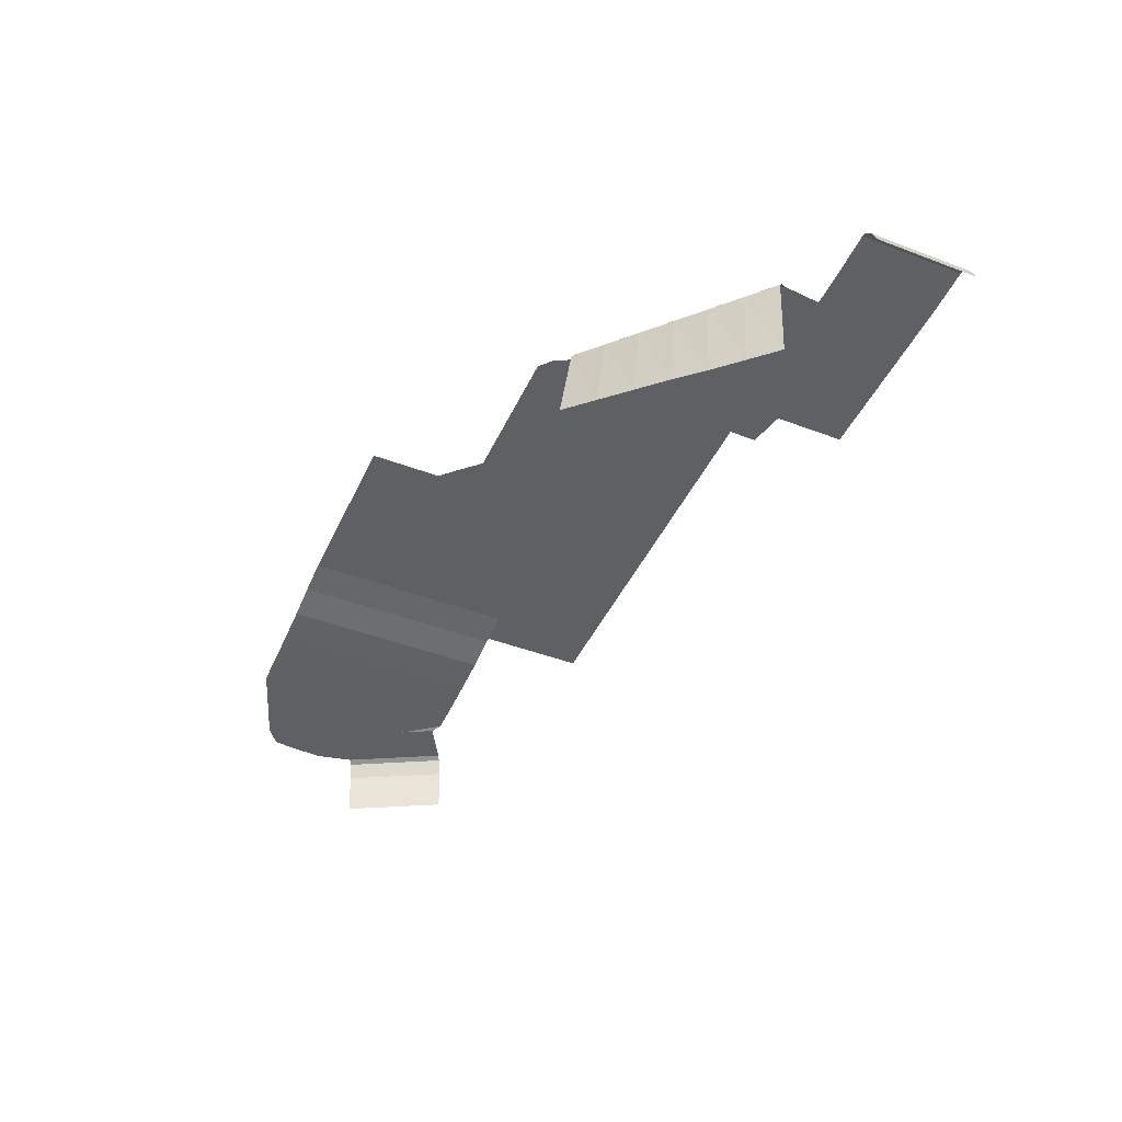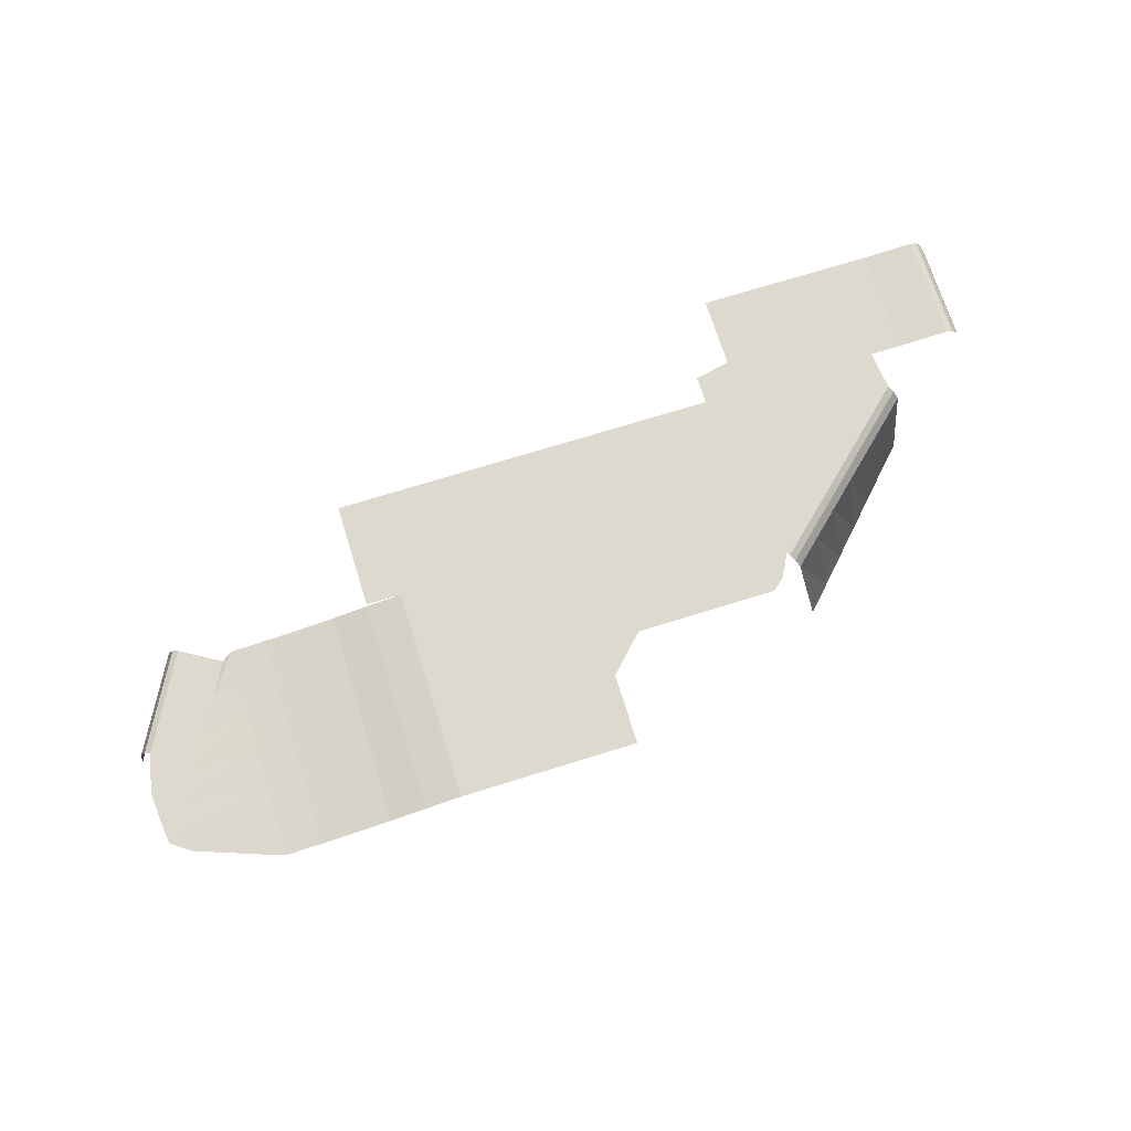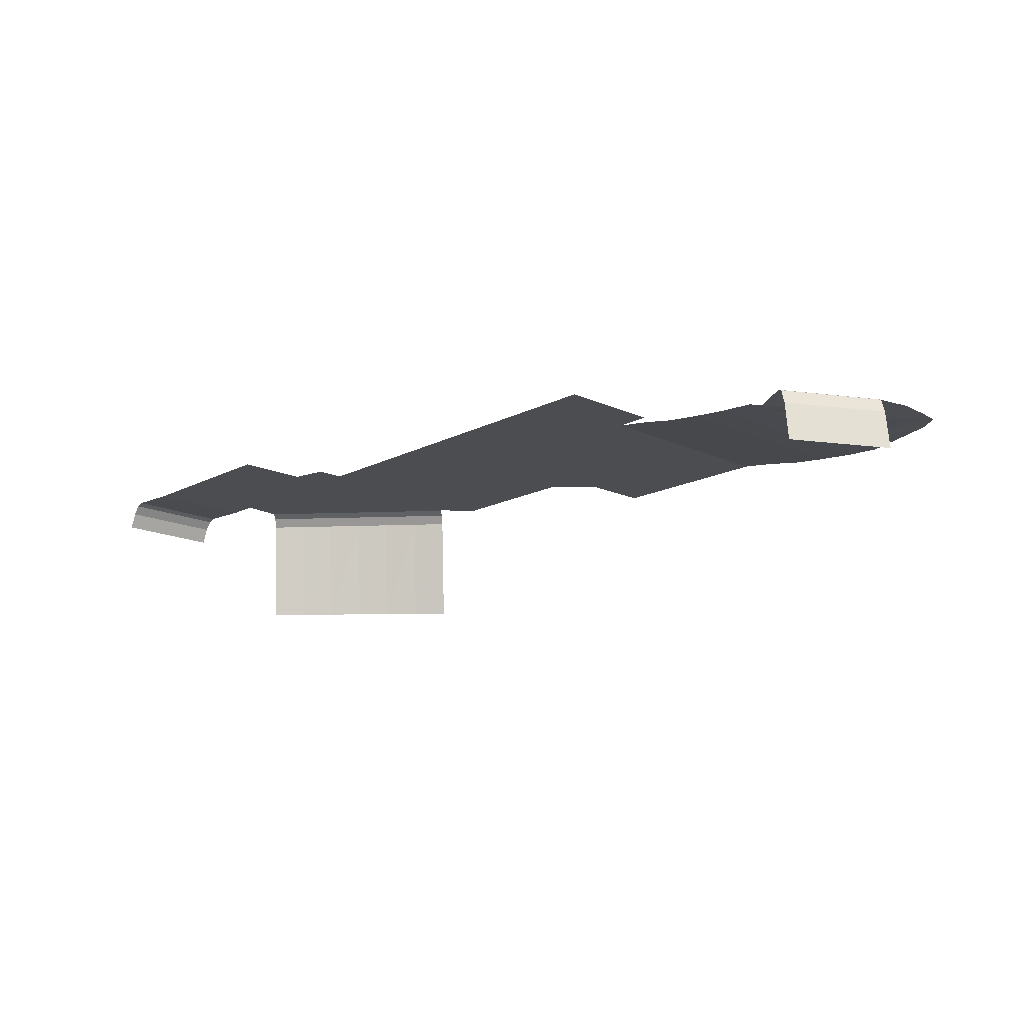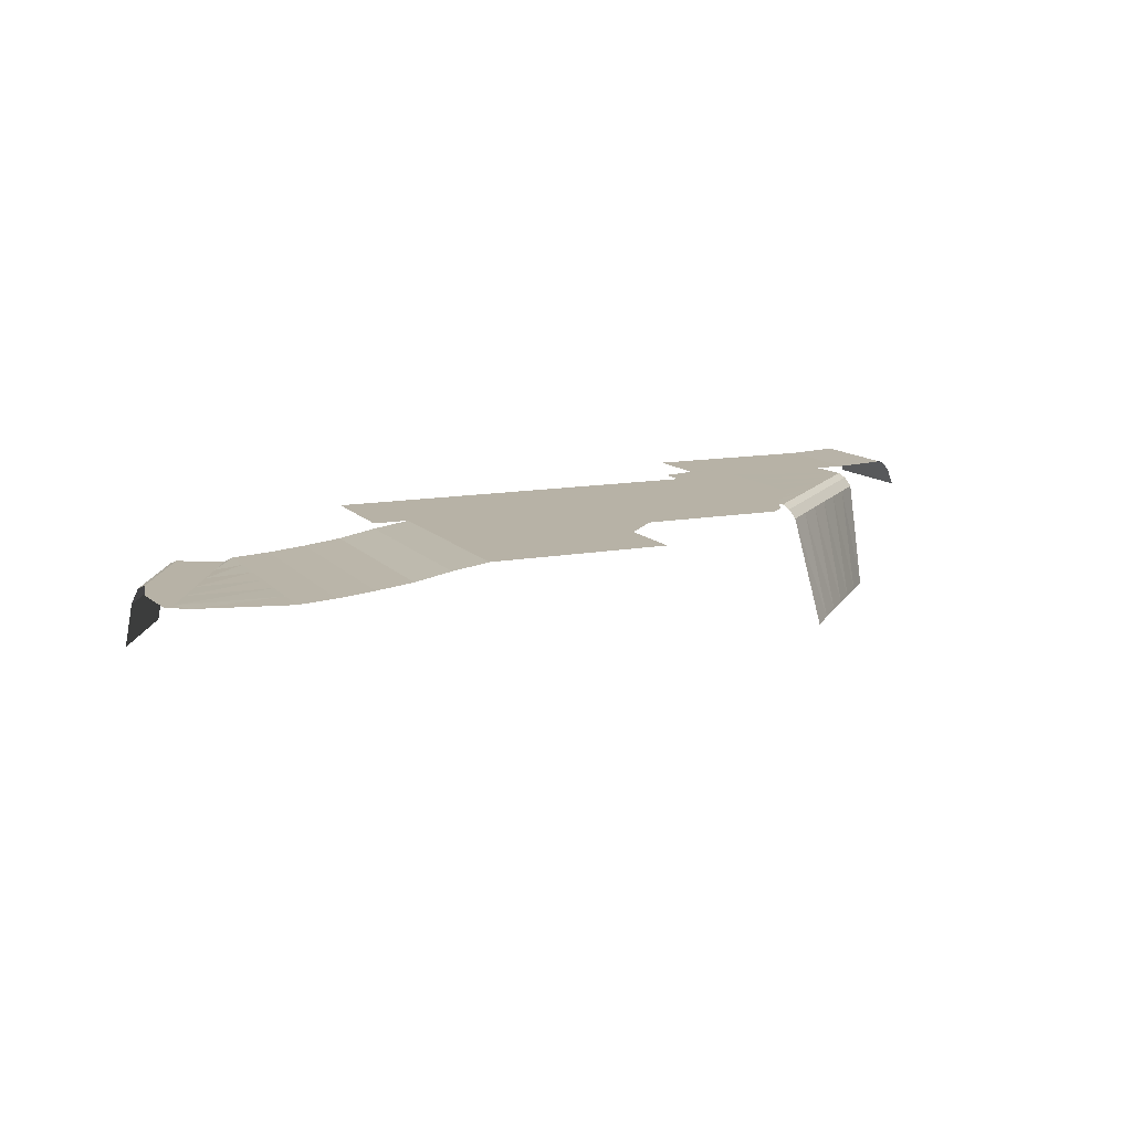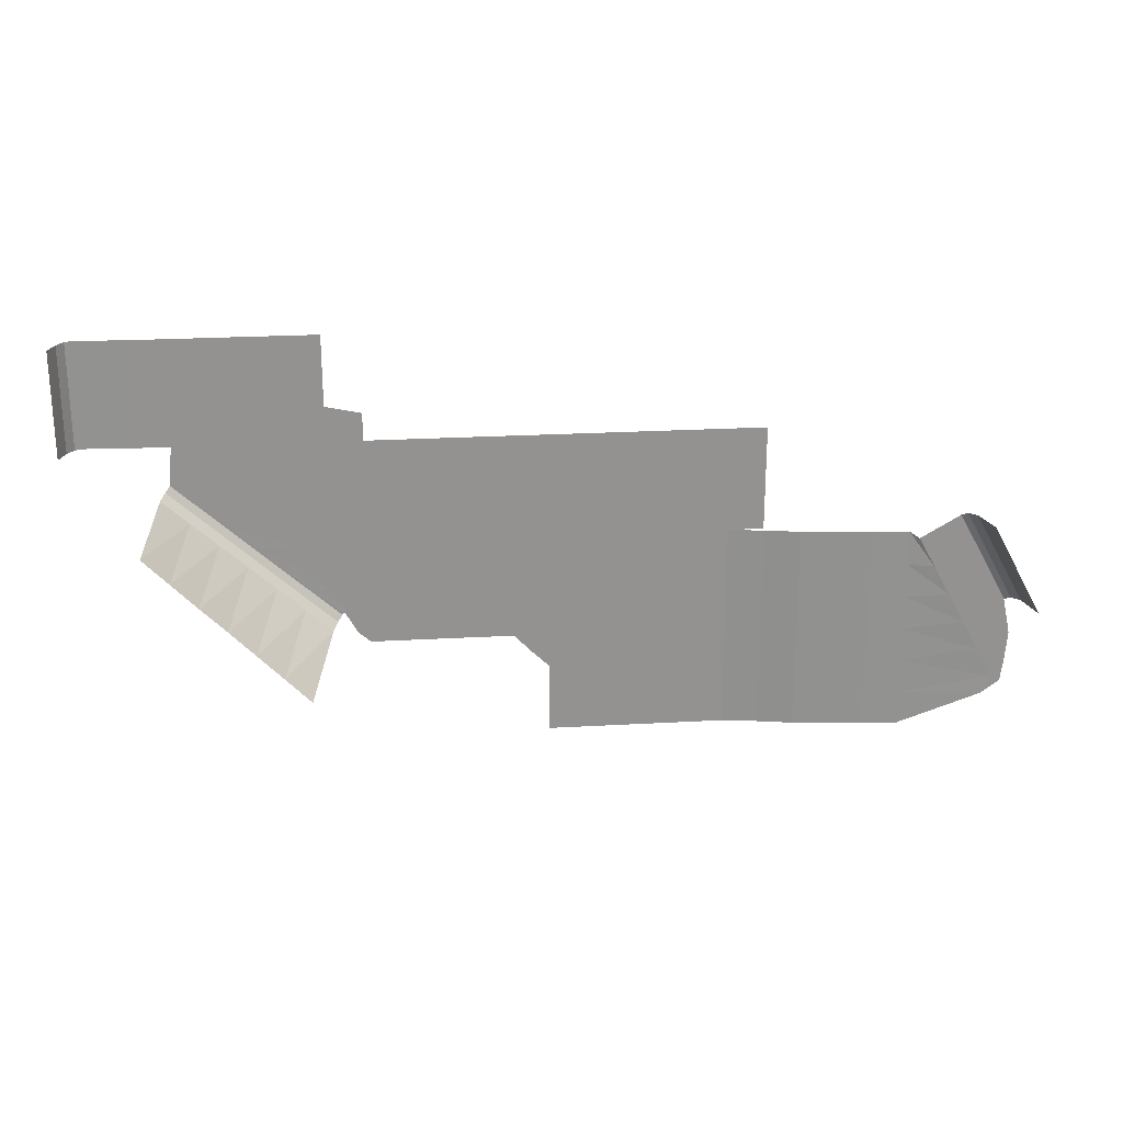
<metadata>
{"format":"obj","ext":"obj","renderer":"f3d","projection":"perspective","resolution":1024,"background":"white","views":[{"elev":-44.1,"azim":66.1,"up":"+Z"},{"elev":71.5,"azim":-17.3,"up":"+Z"},{"elev":-16.1,"azim":-133.3,"up":"+Z"},{"elev":12.3,"azim":-24.3,"up":"+Z"},{"elev":24.0,"azim":174.6,"up":"+Y"}]}
</metadata>
<code>
v -1.378e+04 427.3 84.84
v -1.377e+04 429.1 84.84
v -1.377e+04 437.5 84.84
v -1.377e+04 445.8 84.84
v -1.377e+04 420.8 84.84
v -1.377e+04 429.1 84.84
v -1.377e+04 437.5 84.84
v -1.377e+04 445.8 84.84
v -1.374e+04 412.1 84.8
v -1.376e+04 429.1 84.84
v -1.376e+04 437.5 84.84
v -1.376e+04 445.8 84.84
v -1.374e+04 411.6 84.8
v -1.375e+04 429.1 84.84
v -1.375e+04 437.5 84.84
v -1.375e+04 445.8 84.84
v -1.374e+04 420.8 84.84
v -1.374e+04 429.1 84.84
v -1.374e+04 437.5 84.84
v -1.374e+04 445.8 84.84
v -1.373e+04 420.8 84.84
v -1.373e+04 429.1 84.84
v -1.373e+04 437.5 84.84
v -1.373e+04 445.8 84.84
v -1.372e+04 420.8 85.36
v -1.372e+04 429.1 85.36
v -1.372e+04 437.5 85.36
v -1.372e+04 445.8 85.36
v -1.372e+04 420.8 84.7
v -1.372e+04 429.1 84.7
v -1.372e+04 437.5 84.7
v -1.372e+04 445.8 84.7
v -1.372e+04 420.8 82.6
v -1.372e+04 429.1 82.6
v -1.372e+04 437.5 82.6
v -1.372e+04 445.8 82.6
v -1.372e+04 420.8 78.88
v -1.372e+04 429.1 78.88
v -1.372e+04 437.5 78.88
v -1.372e+04 445.8 78.88
v -1.377e+04 395.8 84.84
v -1.377e+04 404.1 84.84
v -1.377e+04 412.5 84.84
v -1.377e+04 395.8 84.84
v -1.377e+04 404.1 84.84
v -1.377e+04 412.5 84.84
v -1.376e+04 395.3 84.8
v -1.375e+04 400.9 84.8
v -1.375e+04 406.5 84.8
v -1.376e+04 394.8 84.8
v -1.375e+04 400.4 84.8
v -1.375e+04 406 84.8
v -1.38e+04 395.8 84.84
v -1.38e+04 404.1 84.84
v -1.38e+04 412.5 84.84
v -1.38e+04 420.8 84.84
v -1.379e+04 395.8 84.84
v -1.379e+04 404.1 84.84
v -1.379e+04 412.5 84.84
v -1.379e+04 420.8 84.84
v -1.378e+04 395.8 84.84
v -1.378e+04 404.1 84.84
v -1.378e+04 412.5 84.84
v -1.378e+04 420.8 84.84
v -1.38e+04 370.8 84.84
v -1.38e+04 379.1 84.84
v -1.38e+04 387.5 84.84
v -1.379e+04 370.8 84.84
v -1.379e+04 379.1 84.84
v -1.379e+04 387.5 84.84
v -1.378e+04 370.8 84.84
v -1.378e+04 379.1 84.84
v -1.378e+04 387.5 84.84
v -1.378e+04 373.2 84.84
v -1.378e+04 383.3 84.84
v -1.377e+04 387.5 84.84
v -1.382e+04 366.1 84.84
v -1.382e+04 379.1 84.84
v -1.382e+04 387.5 84.84
v -1.382e+04 395.8 84.84
v -1.382e+04 370.8 84.84
v -1.382e+04 379.1 84.84
v -1.382e+04 387.5 84.84
v -1.382e+04 395.8 84.84
v -1.381e+04 370.8 84.84
v -1.381e+04 379.1 84.84
v -1.381e+04 387.5 84.84
v -1.381e+04 395.8 84.84
v -1.382e+04 404.1 84.84
v -1.382e+04 412.5 84.84
v -1.382e+04 420.8 84.84
v -1.382e+04 404.1 84.84
v -1.382e+04 412.5 84.84
v -1.382e+04 420.8 84.84
v -1.381e+04 404.1 84.84
v -1.381e+04 412.5 84.84
v -1.381e+04 420.8 84.84
v -1.385e+04 395.8 84.84
v -1.385e+04 404.1 84.84
v -1.385e+04 412.5 84.84
v -1.385e+04 420.8 84.84
v -1.384e+04 395.8 84.84
v -1.384e+04 404.1 84.84
v -1.384e+04 412.5 84.84
v -1.384e+04 420.8 84.84
v -1.383e+04 395.8 84.84
v -1.383e+04 404.1 84.84
v -1.383e+04 412.5 84.84
v -1.383e+04 420.8 84.84
v -1.385e+04 370.8 84.84
v -1.385e+04 379.1 84.84
v -1.385e+04 387.5 84.84
v -1.384e+04 370.8 84.84
v -1.384e+04 379.1 84.84
v -1.384e+04 387.5 84.84
v -1.383e+04 370.8 84.84
v -1.383e+04 379.1 84.84
v -1.383e+04 387.5 84.84
v -1.378e+04 380.2 84.84
v -1.377e+04 384.6 84.84
v -1.377e+04 388.1 84.84
v -1.378e+04 378.5 84.8
v -1.377e+04 384.1 84.8
v -1.376e+04 389.7 84.8
v -1.378e+04 378 84.8
v -1.377e+04 383.6 84.8
v -1.376e+04 389.2 84.8
v -1.387e+04 370.8 83.61
v -1.387e+04 379.1 83.61
v -1.387e+04 387.5 83.61
v -1.387e+04 395.8 83.61
v -1.387e+04 370.8 84.84
v -1.387e+04 379.1 84.84
v -1.387e+04 387.5 84.84
v -1.387e+04 395.8 84.84
v -1.386e+04 370.8 84.84
v -1.386e+04 379.1 84.84
v -1.386e+04 387.5 84.84
v -1.386e+04 395.8 84.84
v -1.387e+04 395.8 84.84
v -1.387e+04 404.1 84.84
v -1.387e+04 412.5 84.84
v -1.387e+04 420.8 84.84
v -1.387e+04 404.1 84.84
v -1.387e+04 412.5 84.84
v -1.387e+04 420.8 84.84
v -1.386e+04 404.1 84.84
v -1.386e+04 412.5 84.84
v -1.386e+04 420.8 84.84
v -1.387e+04 345.8 83.61
v -1.387e+04 354.1 83.61
v -1.387e+04 362.5 83.61
v -1.387e+04 345.8 84.84
v -1.387e+04 354.1 84.84
v -1.387e+04 362.5 84.84
v -1.386e+04 345.8 84.84
v -1.386e+04 354.1 84.84
v -1.386e+04 362.5 84.84
v -1.385e+04 345.8 84.84
v -1.385e+04 354.1 84.84
v -1.385e+04 362.5 84.84
v -1.384e+04 345.8 84.84
v -1.384e+04 354.1 84.84
v -1.384e+04 362.5 84.84
v -1.383e+04 345.8 84.84
v -1.383e+04 354.1 84.84
v -1.383e+04 362.5 84.84
v -1.382e+04 345.8 84.84
v -1.382e+04 354.1 84.84
v -1.382e+04 362.5 84.84
v -1.39e+04 345.8 80.25
v -1.39e+04 354.1 80.25
v -1.39e+04 362.5 80.25
v -1.39e+04 370.8 80.25
v -1.389e+04 345.8 81.06
v -1.389e+04 354.1 81.06
v -1.389e+04 362.5 81.06
v -1.389e+04 370.8 81.06
v -1.388e+04 345.8 82.05
v -1.388e+04 354.1 82.05
v -1.388e+04 362.5 82.05
v -1.388e+04 370.8 82.05
v -1.39e+04 379.1 80.25
v -1.39e+04 387.5 80.25
v -1.39e+04 395.8 80.25
v -1.389e+04 379.1 81.06
v -1.389e+04 387.5 81.06
v -1.389e+04 395.8 81.06
v -1.388e+04 379.1 82.05
v -1.388e+04 387.5 82.05
v -1.388e+04 395.8 82.05
v -1.393e+04 356.4 79.23
v -1.393e+04 361.2 79.23
v -1.393e+04 369 79.23
v -1.393e+04 377.9 79.23
v -1.393e+04 353.1 79.23
v -1.393e+04 357.7 79.23
v -1.393e+04 365 79.23
v -1.392e+04 372.3 79.23
v -1.391e+04 345.8 79.74
v -1.391e+04 354.1 79.74
v -1.391e+04 362.5 79.74
v -1.391e+04 370.8 79.74
v -1.393e+04 385.2 79.23
v -1.392e+04 392.5 79.23
v -1.392e+04 399.8 79.23
v -1.392e+04 379.6 79.23
v -1.391e+04 387 79.23
v -1.391e+04 394.3 79.23
v -1.391e+04 379.1 79.74
v -1.391e+04 387.5 79.74
v -1.391e+04 395.8 79.74
v -1.376e+04 393.6 83.72
v -1.375e+04 399.2 83.72
v -1.374e+04 404.8 83.72
v -1.374e+04 410.4 83.72
v -1.376e+04 392.3 81.58
v -1.375e+04 397.9 81.58
v -1.374e+04 403.5 81.58
v -1.374e+04 409.1 81.58
v -1.375e+04 388.5 55.92
v -1.375e+04 394.5 55.58
v -1.374e+04 400.5 55.58
v -1.374e+04 406.5 55.58
v -1.378e+04 376.7 83.72
v -1.377e+04 382.3 83.72
v -1.376e+04 387.9 83.72
v -1.377e+04 375.5 81.58
v -1.377e+04 381.1 81.58
v -1.376e+04 386.7 81.58
v -1.377e+04 370.5 55.92
v -1.376e+04 376.5 55.92
v -1.376e+04 382.5 55.92
v -1.394e+04 380.1 65.76
v -1.393e+04 387.5 65.76
v -1.393e+04 394.8 65.76
v -1.392e+04 402.1 65.76
v -1.393e+04 379.3 75.13
v -1.393e+04 386.6 75.13
v -1.393e+04 394 75.13
v -1.392e+04 401.3 75.13
v -1.393e+04 378.5 78.63
v -1.393e+04 385.8 78.63
v -1.392e+04 393.1 78.63
v -1.392e+04 400.5 78.63
f 1 2 6
f 1 6 5
f 2 3 7
f 2 7 6
f 3 4 8
f 3 8 7
f 5 6 10
f 5 10 9
f 6 7 11
f 6 11 10
f 7 8 12
f 7 12 11
f 9 10 14
f 9 14 13
f 10 11 15
f 10 15 14
f 11 12 16
f 11 16 15
f 13 14 18
f 13 18 17
f 14 15 19
f 14 19 18
f 15 16 20
f 15 20 19
f 17 18 22
f 17 22 21
f 18 19 23
f 18 23 22
f 19 20 24
f 19 24 23
f 21 22 26
f 21 26 25
f 22 23 27
f 22 27 26
f 23 24 28
f 23 28 27
f 25 26 30
f 25 30 29
f 26 27 31
f 26 31 30
f 27 28 32
f 27 32 31
f 29 30 34
f 29 34 33
f 30 31 35
f 30 35 34
f 31 32 36
f 31 36 35
f 33 34 38
f 33 38 37
f 34 35 39
f 34 39 38
f 35 36 40
f 35 40 39
f 41 42 45
f 41 45 44
f 42 43 46
f 42 46 45
f 43 1 5
f 43 5 46
f 44 45 48
f 44 48 47
f 45 46 49
f 45 49 48
f 46 5 9
f 46 9 49
f 47 48 51
f 47 51 50
f 48 49 52
f 48 52 51
f 49 9 13
f 49 13 52
f 53 54 58
f 53 58 57
f 54 55 59
f 54 59 58
f 55 56 60
f 55 60 59
f 57 58 62
f 57 62 61
f 58 59 63
f 58 63 62
f 59 60 64
f 59 64 63
f 61 62 42
f 61 42 41
f 62 63 43
f 62 43 42
f 63 64 1
f 63 1 43
f 65 66 69
f 65 69 68
f 66 67 70
f 66 70 69
f 67 53 57
f 67 57 70
f 68 69 72
f 68 72 71
f 69 70 73
f 69 73 72
f 70 57 61
f 70 61 73
f 71 72 75
f 71 75 74
f 72 73 76
f 72 76 75
f 73 61 41
f 73 41 76
f 77 78 82
f 77 82 81
f 78 79 83
f 78 83 82
f 79 80 84
f 79 84 83
f 81 82 86
f 81 86 85
f 82 83 87
f 82 87 86
f 83 84 88
f 83 88 87
f 85 86 66
f 85 66 65
f 86 87 67
f 86 67 66
f 87 88 53
f 87 53 67
f 80 89 92
f 80 92 84
f 89 90 93
f 89 93 92
f 90 91 94
f 90 94 93
f 84 92 95
f 84 95 88
f 92 93 96
f 92 96 95
f 93 94 97
f 93 97 96
f 88 95 54
f 88 54 53
f 95 96 55
f 95 55 54
f 96 97 56
f 96 56 55
f 98 99 103
f 98 103 102
f 99 100 104
f 99 104 103
f 100 101 105
f 100 105 104
f 102 103 107
f 102 107 106
f 103 104 108
f 103 108 107
f 104 105 109
f 104 109 108
f 106 107 89
f 106 89 80
f 107 108 90
f 107 90 89
f 108 109 91
f 108 91 90
f 110 111 114
f 110 114 113
f 111 112 115
f 111 115 114
f 112 98 102
f 112 102 115
f 113 114 117
f 113 117 116
f 114 115 118
f 114 118 117
f 115 102 106
f 115 106 118
f 116 117 78
f 116 78 77
f 117 118 79
f 117 79 78
f 118 106 80
f 118 80 79
f 74 75 120
f 74 120 119
f 75 76 121
f 75 121 120
f 76 41 44
f 76 44 121
f 119 120 123
f 119 123 122
f 120 121 124
f 120 124 123
f 121 44 47
f 121 47 124
f 122 123 126
f 122 126 125
f 123 124 127
f 123 127 126
f 124 47 50
f 124 50 127
f 128 129 133
f 128 133 132
f 129 130 134
f 129 134 133
f 130 131 135
f 130 135 134
f 132 133 137
f 132 137 136
f 133 134 138
f 133 138 137
f 134 135 139
f 134 139 138
f 136 137 111
f 136 111 110
f 137 138 112
f 137 112 111
f 138 139 98
f 138 98 112
f 140 141 144
f 140 144 135
f 141 142 145
f 141 145 144
f 142 143 146
f 142 146 145
f 135 144 147
f 135 147 139
f 144 145 148
f 144 148 147
f 145 146 149
f 145 149 148
f 139 147 99
f 139 99 98
f 147 148 100
f 147 100 99
f 148 149 101
f 148 101 100
f 150 151 154
f 150 154 153
f 151 152 155
f 151 155 154
f 152 128 132
f 152 132 155
f 153 154 157
f 153 157 156
f 154 155 158
f 154 158 157
f 155 132 136
f 155 136 158
f 156 157 160
f 156 160 159
f 157 158 161
f 157 161 160
f 158 136 110
f 158 110 161
f 159 160 163
f 159 163 162
f 160 161 164
f 160 164 163
f 161 110 113
f 161 113 164
f 162 163 166
f 162 166 165
f 163 164 167
f 163 167 166
f 164 113 116
f 164 116 167
f 165 166 169
f 165 169 168
f 166 167 170
f 166 170 169
f 167 116 77
f 167 77 170
f 171 172 176
f 171 176 175
f 172 173 177
f 172 177 176
f 173 174 178
f 173 178 177
f 175 176 180
f 175 180 179
f 176 177 181
f 176 181 180
f 177 178 182
f 177 182 181
f 179 180 151
f 179 151 150
f 180 181 152
f 180 152 151
f 181 182 128
f 181 128 152
f 174 183 186
f 174 186 178
f 183 184 187
f 183 187 186
f 184 185 188
f 184 188 187
f 178 186 189
f 178 189 182
f 186 187 190
f 186 190 189
f 187 188 191
f 187 191 190
f 182 189 129
f 182 129 128
f 189 190 130
f 189 130 129
f 190 191 131
f 190 131 130
f 192 193 197
f 192 197 196
f 193 194 198
f 193 198 197
f 194 195 199
f 194 199 198
f 196 197 201
f 196 201 200
f 197 198 202
f 197 202 201
f 198 199 203
f 198 203 202
f 200 201 172
f 200 172 171
f 201 202 173
f 201 173 172
f 202 203 174
f 202 174 173
f 195 204 207
f 195 207 199
f 204 205 208
f 204 208 207
f 205 206 209
f 205 209 208
f 199 207 210
f 199 210 203
f 207 208 211
f 207 211 210
f 208 209 212
f 208 212 211
f 203 210 183
f 203 183 174
f 210 211 184
f 210 184 183
f 211 212 185
f 211 185 184
f 50 51 214
f 50 214 213
f 51 52 215
f 51 215 214
f 52 13 216
f 52 216 215
f 213 214 218
f 213 218 217
f 214 215 219
f 214 219 218
f 215 216 220
f 215 220 219
f 217 218 222
f 217 222 221
f 218 219 223
f 218 223 222
f 219 220 224
f 219 224 223
f 125 126 226
f 125 226 225
f 126 127 227
f 126 227 226
f 127 50 213
f 127 213 227
f 225 226 229
f 225 229 228
f 226 227 230
f 226 230 229
f 227 213 217
f 227 217 230
f 228 229 232
f 228 232 231
f 229 230 233
f 229 233 232
f 230 217 221
f 230 221 233
f 234 235 239
f 234 239 238
f 235 236 240
f 235 240 239
f 236 237 241
f 236 241 240
f 238 239 243
f 238 243 242
f 239 240 244
f 239 244 243
f 240 241 245
f 240 245 244
f 242 243 204
f 242 204 195
f 243 244 205
f 243 205 204
f 244 245 206
f 244 206 205

</code>
